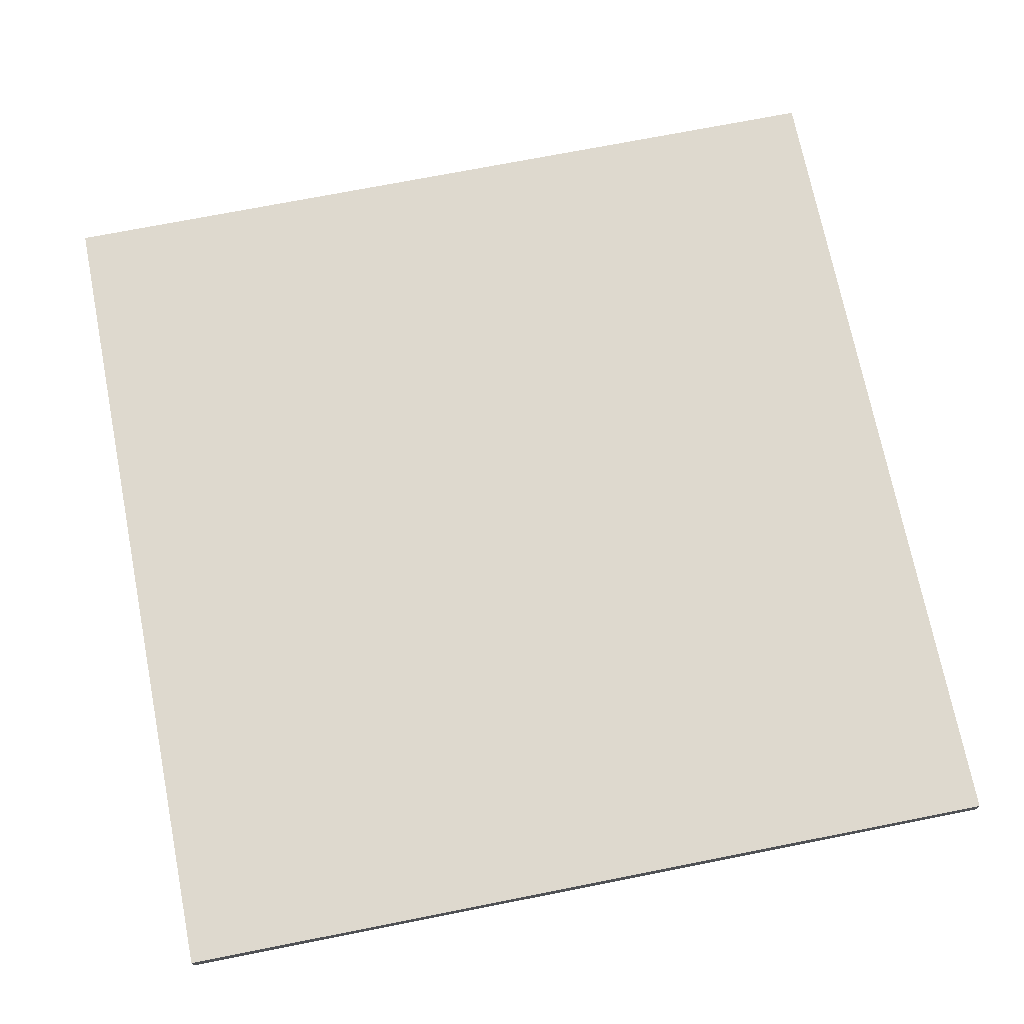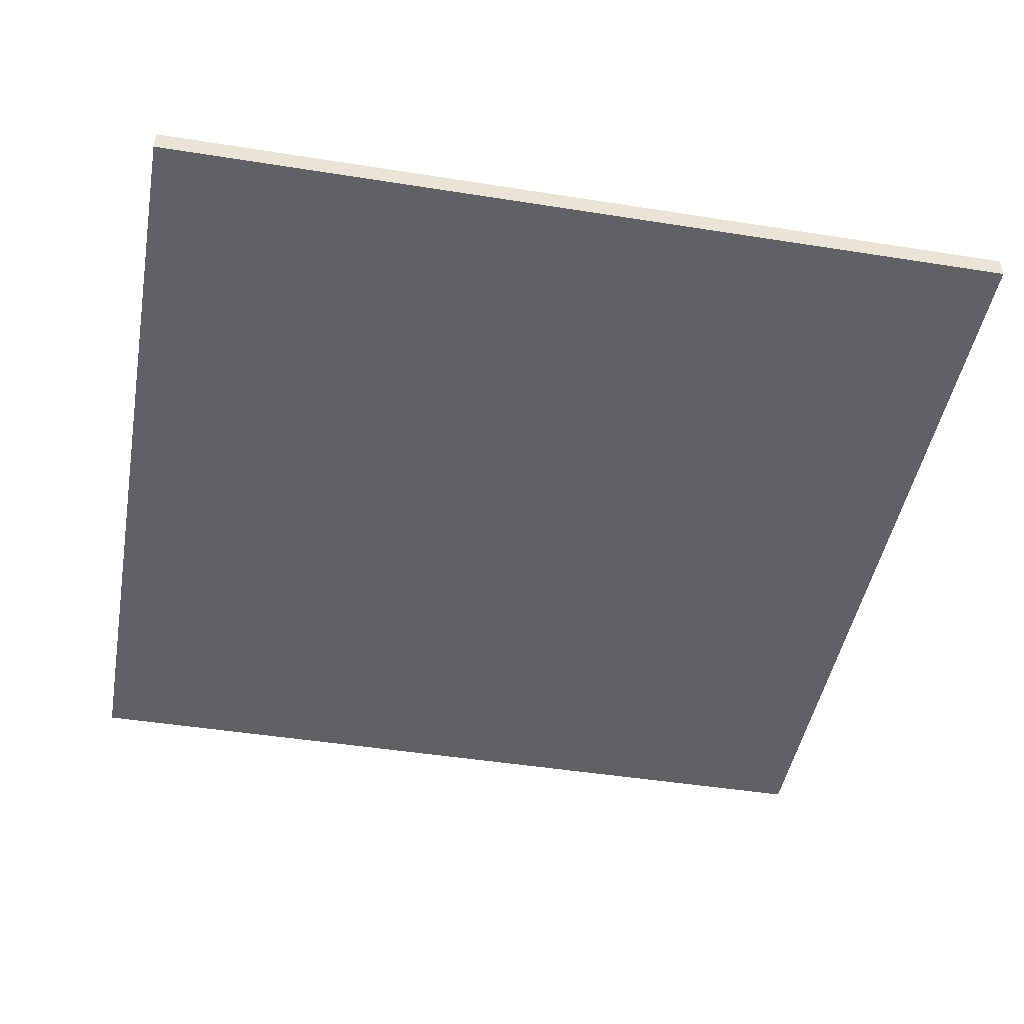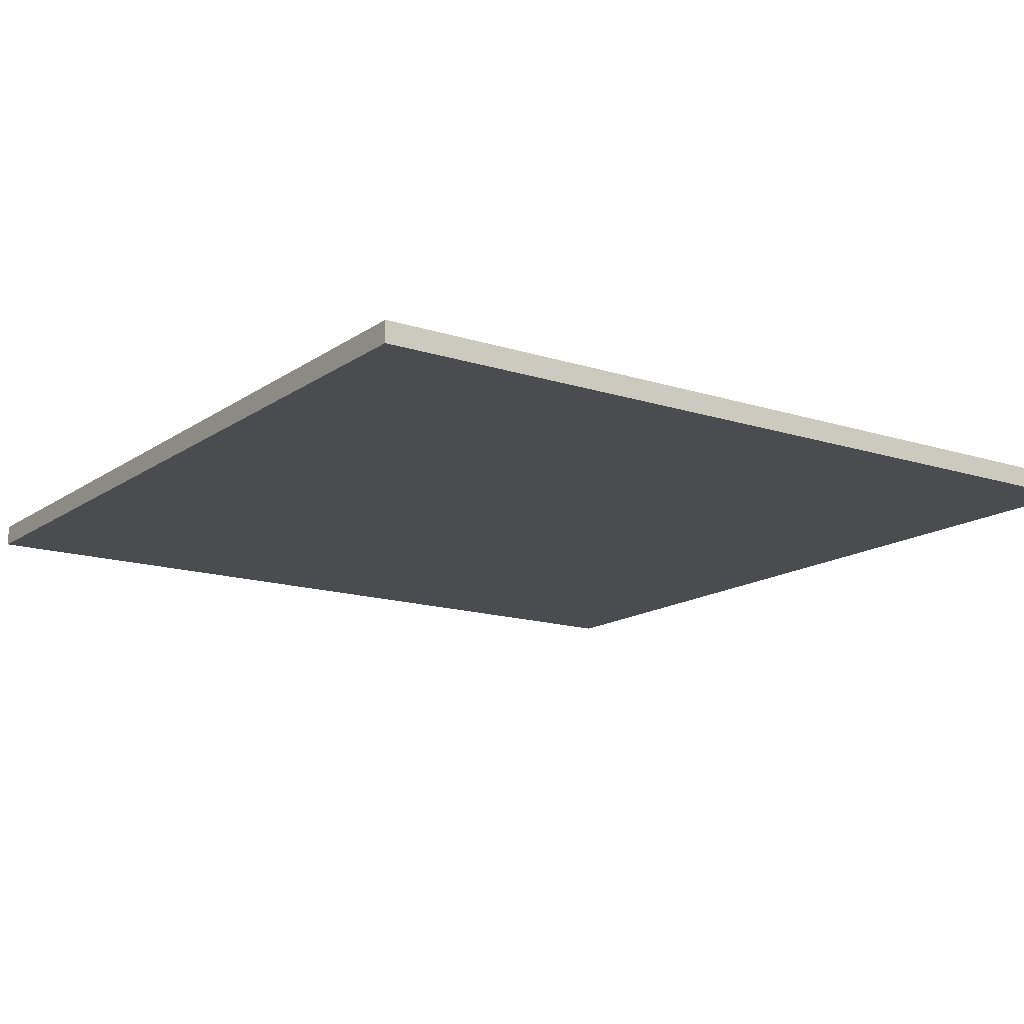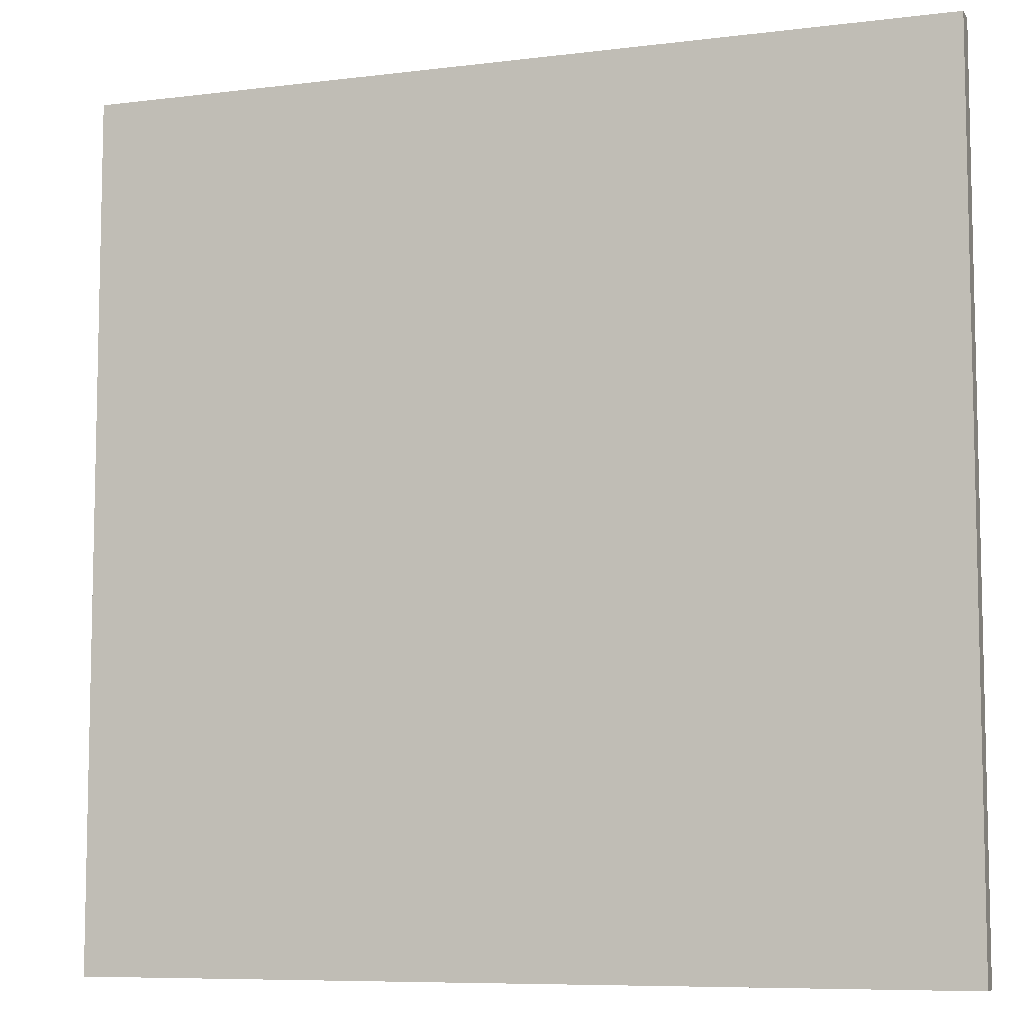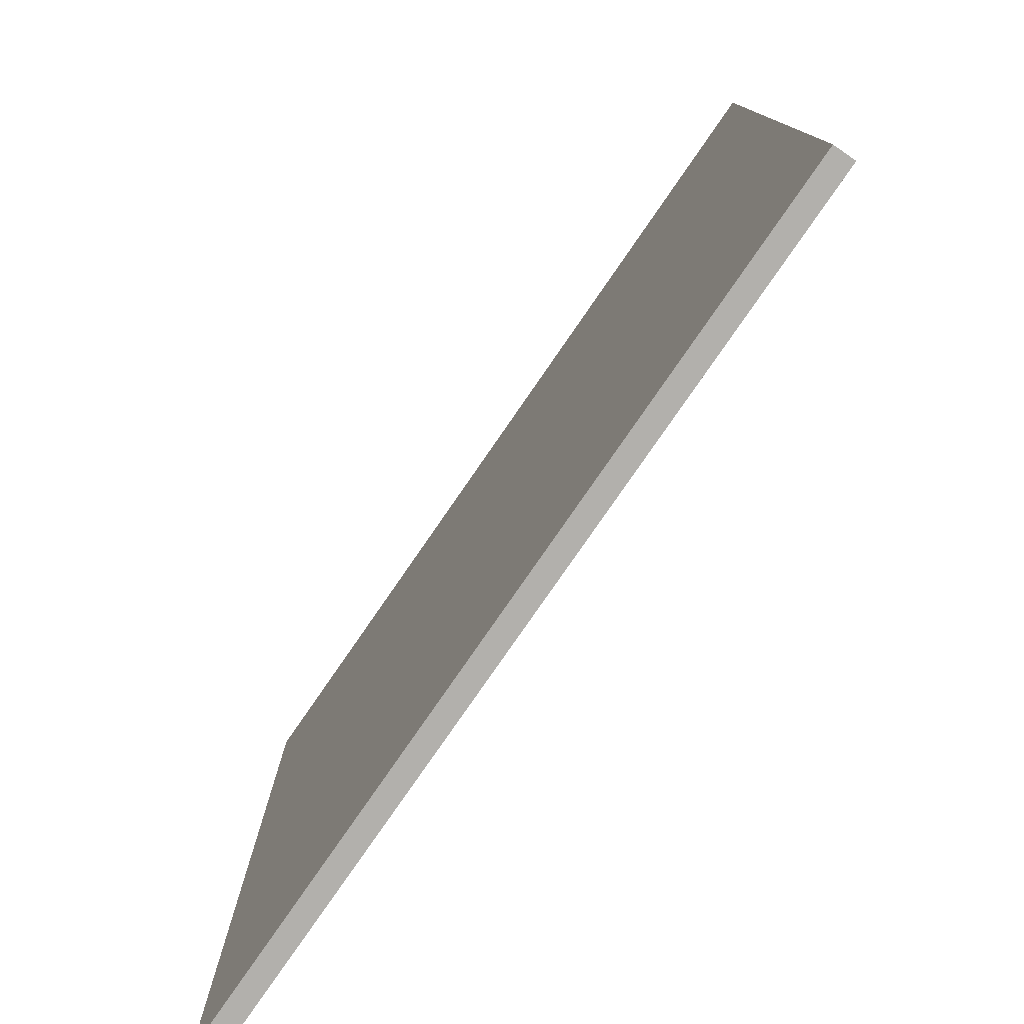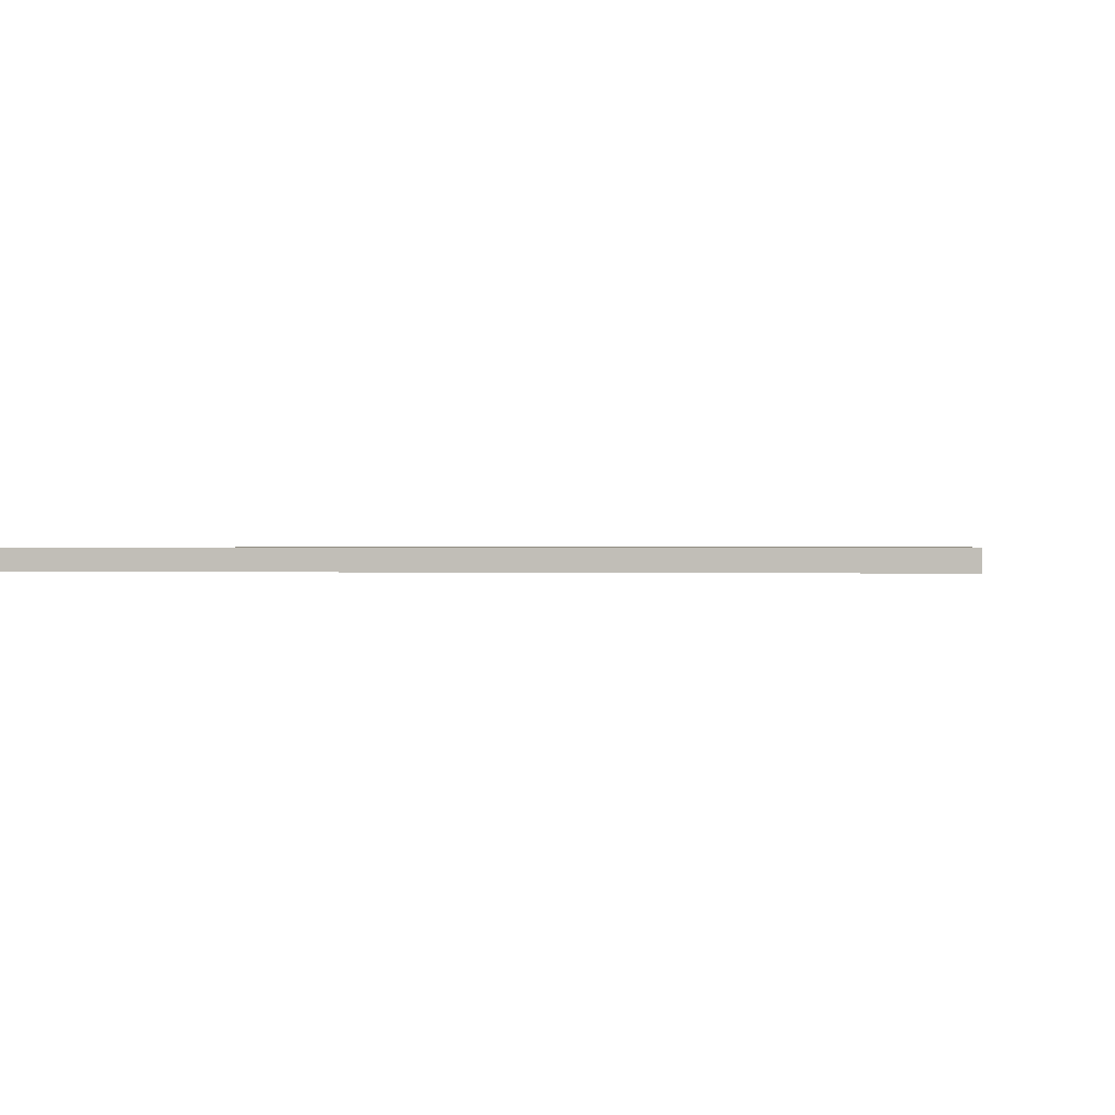
<metadata>
{"format":"obj","ext":"obj","renderer":"f3d","projection":"perspective","resolution":1024,"background":"white","views":[{"elev":71.6,"azim":-101.2,"up":"+Y"},{"elev":-46.1,"azim":169.7,"up":"+Y"},{"elev":-15.0,"azim":-124.7,"up":"+Y"},{"elev":-7.9,"azim":19.3,"up":"+Z"},{"elev":-78.8,"azim":-124.6,"up":"+Z"},{"elev":0.3,"azim":99.9,"up":"+Y"}]}
</metadata>
<code>
o Cube.006_Cube.005
v -5.225 2.353 5.689
v -5.225 2.638 5.689
v -5.225 2.353 -5.86
v -5.225 2.638 -5.86
v 6.325 2.353 5.689
v 6.325 2.638 5.689
v 6.325 2.353 -5.86
v 6.325 2.638 -5.86
f 1 2 4 3
f 3 4 8 7
f 7 8 6 5
f 5 6 2 1
f 3 7 5 1
f 8 4 2 6

</code>
